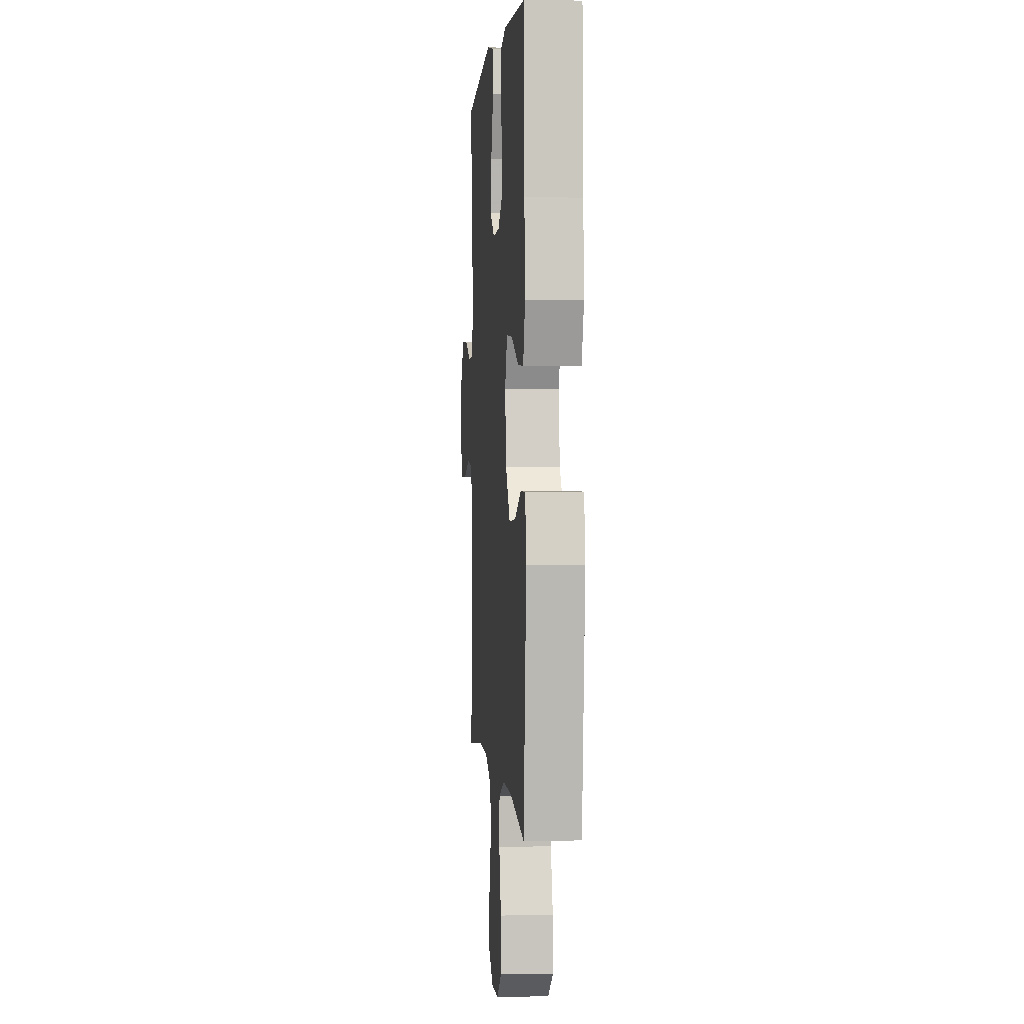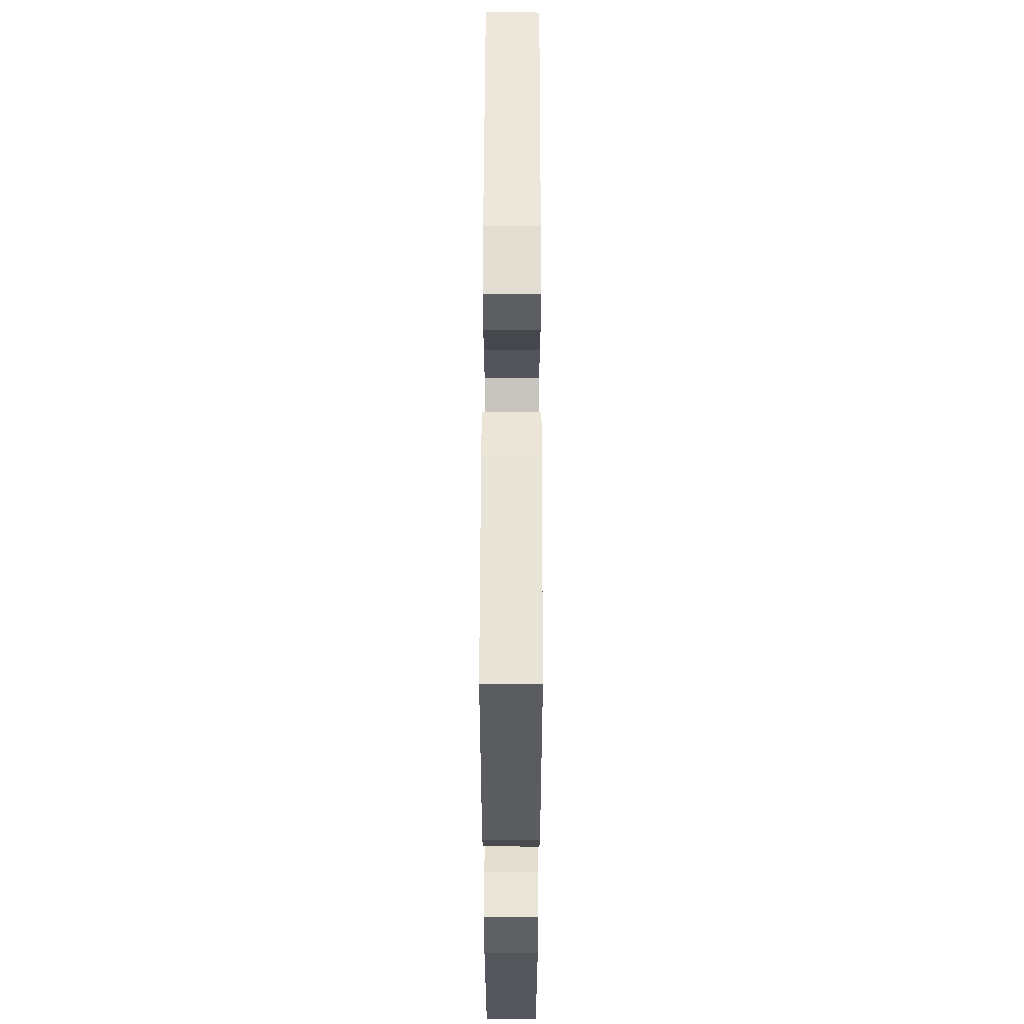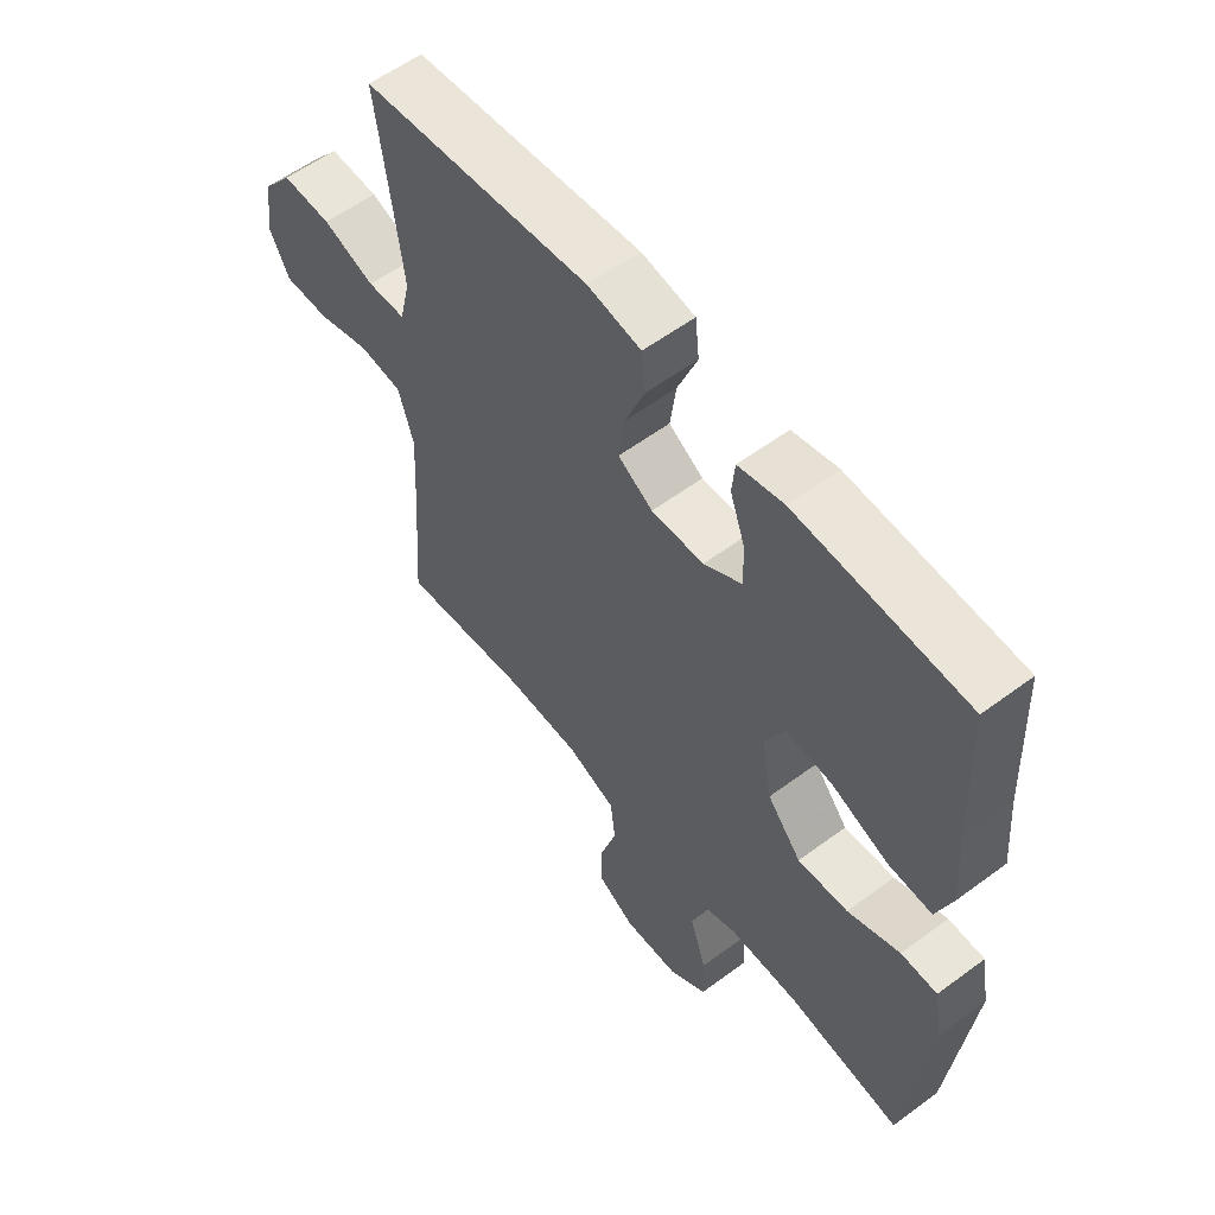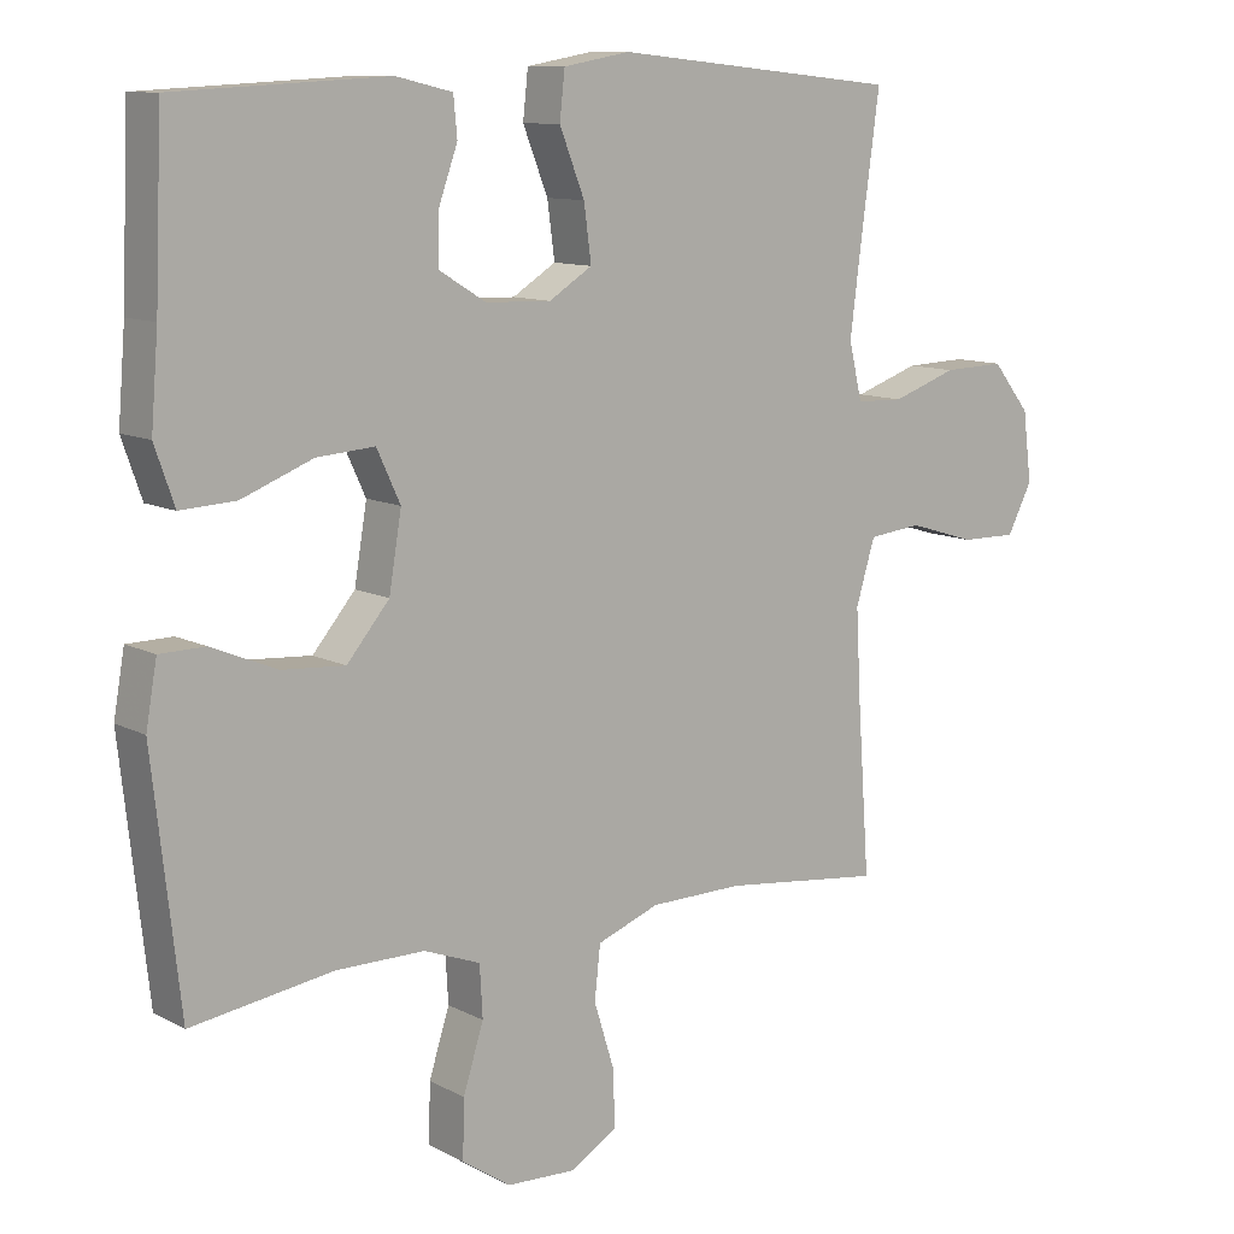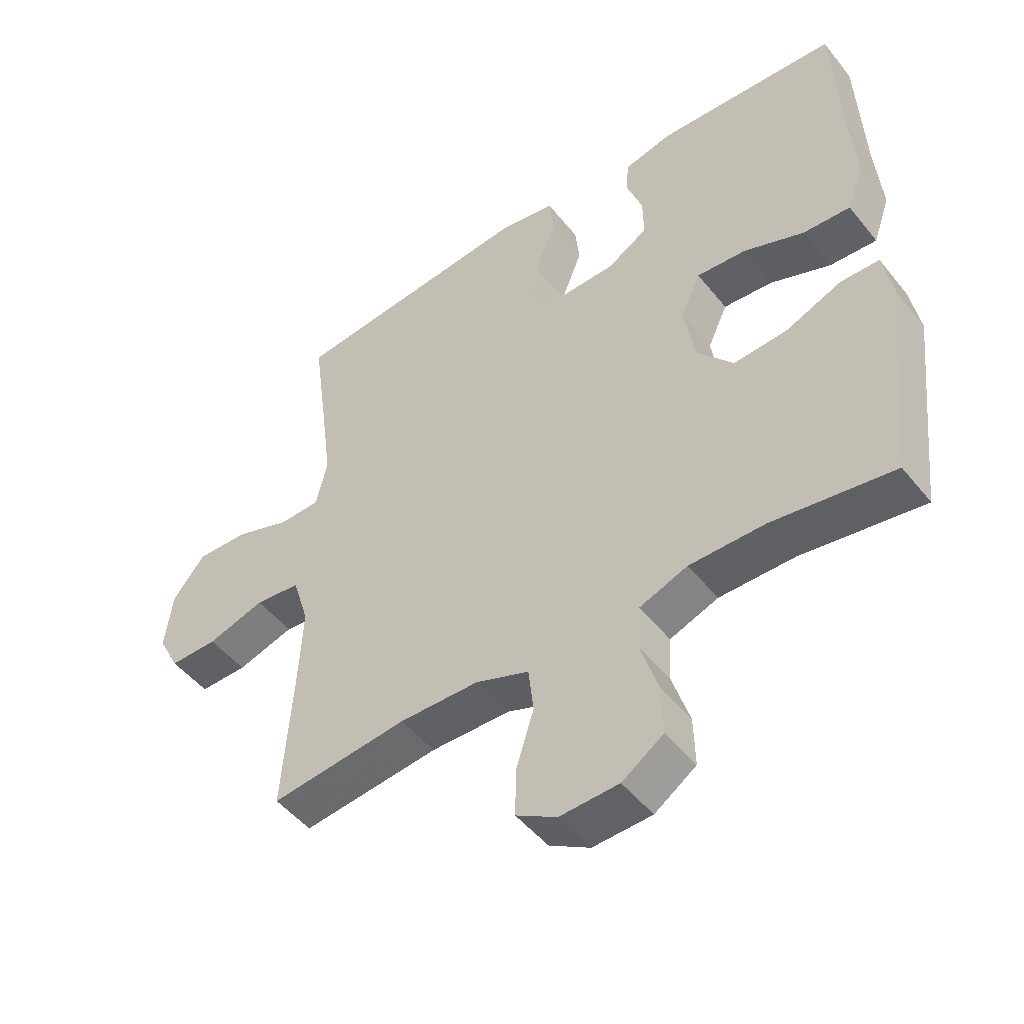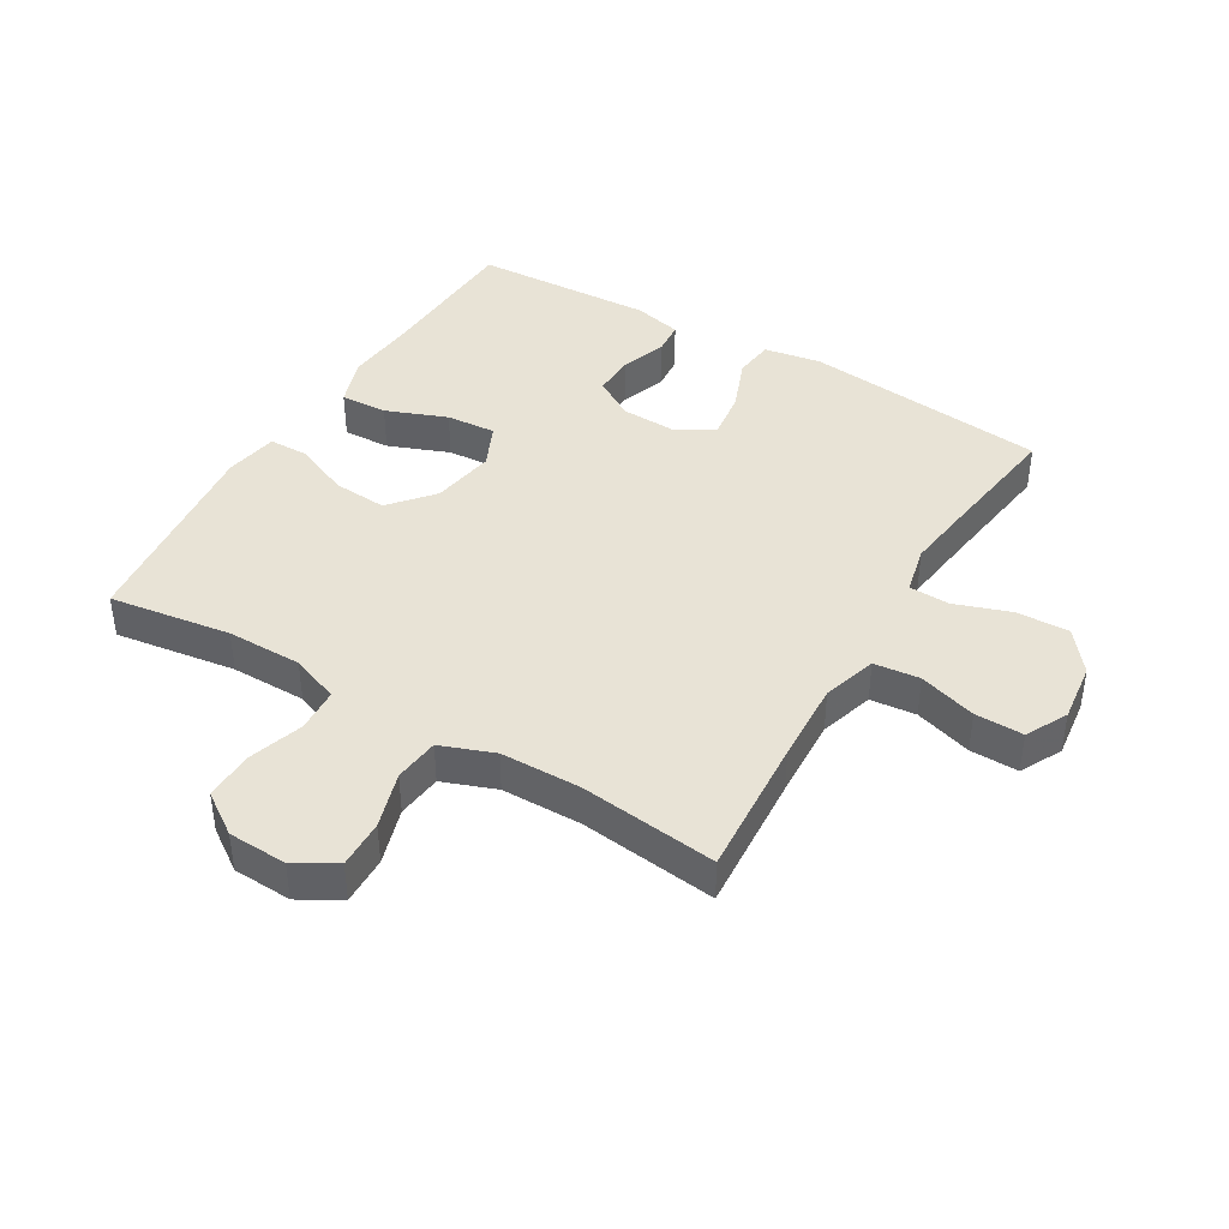
<metadata>
{"format":"obj","ext":"obj","renderer":"f3d","projection":"perspective","resolution":1024,"background":"white","views":[{"elev":1.5,"azim":85.5,"up":"+Z"},{"elev":57.5,"azim":90.1,"up":"+Z"},{"elev":57.7,"azim":52.4,"up":"+Z"},{"elev":10.7,"azim":142.0,"up":"+Z"},{"elev":-48.9,"azim":36.9,"up":"+Z"},{"elev":41.7,"azim":-149.1,"up":"+Y"}]}
</metadata>
<code>
v 0.5 0.07 0.5
v 0.51 0.07 0.266
v 0.52 0.07 0.144
v 0.493 0.07 0.067
v 0.418 0.07 0.071
v 0.321 0.07 0.109
v 0.242 0.07 0.115
v 0.21 0.07 0.046
v 0.227 0.07 -0.056
v 0.285 0.07 -0.125
v 0.371 0.07 -0.119
v 0.46 0.07 -0.082
v 0.522 0.07 -0.083
v 0.537 0.07 -0.168
v 0.5 0.07 -0.5
v 0.306 0.07 -0.471
v 0.186 0.07 -0.471
v 0.109 0.07 -0.5
v 0.105 0.07 -0.57
v 0.133 0.07 -0.658
v 0.135 0.07 -0.737
v 0.069 0.07 -0.782
v -0.025 0.07 -0.786
v -0.09 0.07 -0.748
v -0.088 0.07 -0.671
v -0.06 0.07 -0.581
v -0.068 0.07 -0.509
v -0.153 0.07 -0.477
v -0.281 0.07 -0.475
v -0.5 0.07 -0.5
v -0.484 0.07 -0.276
v -0.477 0.07 -0.146
v -0.503 0.07 -0.06
v -0.576 0.07 -0.052
v -0.668 0.07 -0.08
v -0.745 0.07 -0.081
v -0.779 0.07 -0.015
v -0.767 0.07 0.08
v -0.715 0.07 0.145
v -0.631 0.07 0.142
v -0.542 0.07 0.111
v -0.477 0.07 0.113
v -0.459 0.07 0.19
v -0.474 0.07 0.308
v -0.5 0.07 0.5
v -0.11 0.07 0.54
v -0.019 0.07 0.524
v -0.012 0.07 0.46
v -0.046 0.07 0.374
v -0.056 0.07 0.299
v 0.003 0.07 0.262
v 0.092 0.07 0.265
v 0.156 0.07 0.304
v 0.155 0.07 0.371
v 0.129 0.07 0.444
v 0.134 0.07 0.497
v 0.211 0.07 0.515
v 0.5 0 0.5
v 0.51 0 0.266
v 0.52 0 0.144
v 0.493 0 0.067
v 0.418 0 0.071
v 0.321 0 0.109
v 0.242 0 0.115
v 0.21 0 0.046
v 0.227 0 -0.056
v 0.285 0 -0.125
v 0.371 0 -0.119
v 0.46 0 -0.082
v 0.522 0 -0.083
v 0.537 0 -0.168
v 0.5 0 -0.5
v 0.306 0 -0.471
v 0.186 0 -0.471
v 0.109 0 -0.5
v 0.105 0 -0.57
v 0.133 0 -0.658
v 0.135 0 -0.737
v 0.069 0 -0.782
v -0.025 0 -0.786
v -0.09 0 -0.748
v -0.088 0 -0.671
v -0.06 0 -0.581
v -0.068 0 -0.509
v -0.153 0 -0.477
v -0.281 0 -0.475
v -0.5 0 -0.5
v -0.484 0 -0.276
v -0.477 0 -0.146
v -0.503 0 -0.06
v -0.576 0 -0.052
v -0.668 0 -0.08
v -0.745 0 -0.081
v -0.779 0 -0.015
v -0.767 0 0.08
v -0.715 0 0.145
v -0.631 0 0.142
v -0.542 0 0.111
v -0.477 0 0.113
v -0.459 0 0.19
v -0.474 0 0.308
v -0.5 0 0.5
v -0.11 0 0.54
v -0.019 0 0.524
v -0.012 0 0.46
v -0.046 0 0.374
v -0.056 0 0.299
v 0.003 0 0.262
v 0.092 0 0.265
v 0.156 0 0.304
v 0.155 0 0.371
v 0.129 0 0.444
v 0.134 0 0.497
v 0.211 0 0.515
f 57 1 2
f 56 57 2
f 55 56 2
f 54 55 2
f 4 5 6
f 3 4 6
f 2 3 6
f 54 2 6
f 53 54 6
f 52 53 6 7
f 51 52 7 8
f 50 51 8 9
f 47 48 49
f 46 47 49
f 45 46 49
f 44 45 49
f 43 44 49 50
f 42 43 50 9
f 39 40 41
f 38 39 41
f 37 38 41
f 36 37 41
f 35 36 41
f 34 35 41
f 42 9 10
f 41 42 10
f 34 41 10
f 33 34 10
f 29 30 31
f 28 29 31 32
f 32 33 10
f 28 32 10
f 27 28 10
f 24 25 26
f 23 24 26
f 22 23 26
f 21 22 26
f 20 21 26
f 19 20 26
f 18 19 26 27
f 14 15 16
f 13 14 16
f 12 13 16
f 11 12 16
f 11 16 17
f 17 18 27
f 11 17 27
f 10 11 27
f 59 58 114
f 59 114 113
f 59 113 112
f 59 112 111
f 63 62 61
f 63 61 60
f 63 60 59
f 63 59 111
f 63 111 110
f 64 63 110 109
f 65 64 109 108
f 66 65 108 107
f 106 105 104
f 106 104 103
f 106 103 102
f 106 102 101
f 107 106 101 100
f 66 107 100 99
f 98 97 96
f 98 96 95
f 98 95 94
f 98 94 93
f 98 93 92
f 98 92 91
f 67 66 99
f 67 99 98
f 67 98 91
f 67 91 90
f 88 87 86
f 89 88 86 85
f 67 90 89
f 67 89 85
f 67 85 84
f 83 82 81
f 83 81 80
f 83 80 79
f 83 79 78
f 83 78 77
f 83 77 76
f 84 83 76 75
f 73 72 71
f 73 71 70
f 73 70 69
f 73 69 68
f 74 73 68
f 84 75 74
f 84 74 68
f 84 68 67
f 1 58 59 2
f 2 59 60 3
f 3 60 61 4
f 4 61 62 5
f 5 62 63 6
f 6 63 64 7
f 7 64 65 8
f 8 65 66 9
f 9 66 67 10
f 10 67 68 11
f 11 68 69 12
f 12 69 70 13
f 13 70 71 14
f 14 71 72 15
f 15 72 73 16
f 16 73 74 17
f 17 74 75 18
f 18 75 76 19
f 19 76 77 20
f 20 77 78 21
f 21 78 79 22
f 22 79 80 23
f 23 80 81 24
f 24 81 82 25
f 25 82 83 26
f 26 83 84 27
f 27 84 85 28
f 28 85 86 29
f 29 86 87 30
f 30 87 88 31
f 31 88 89 32
f 32 89 90 33
f 33 90 91 34
f 34 91 92 35
f 35 92 93 36
f 36 93 94 37
f 37 94 95 38
f 38 95 96 39
f 39 96 97 40
f 40 97 98 41
f 41 98 99 42
f 42 99 100 43
f 43 100 101 44
f 44 101 102 45
f 45 102 103 46
f 46 103 104 47
f 47 104 105 48
f 48 105 106 49
f 49 106 107 50
f 50 107 108 51
f 51 108 109 52
f 52 109 110 53
f 53 110 111 54
f 54 111 112 55
f 55 112 113 56
f 56 113 114 57
f 57 114 58 1

</code>
